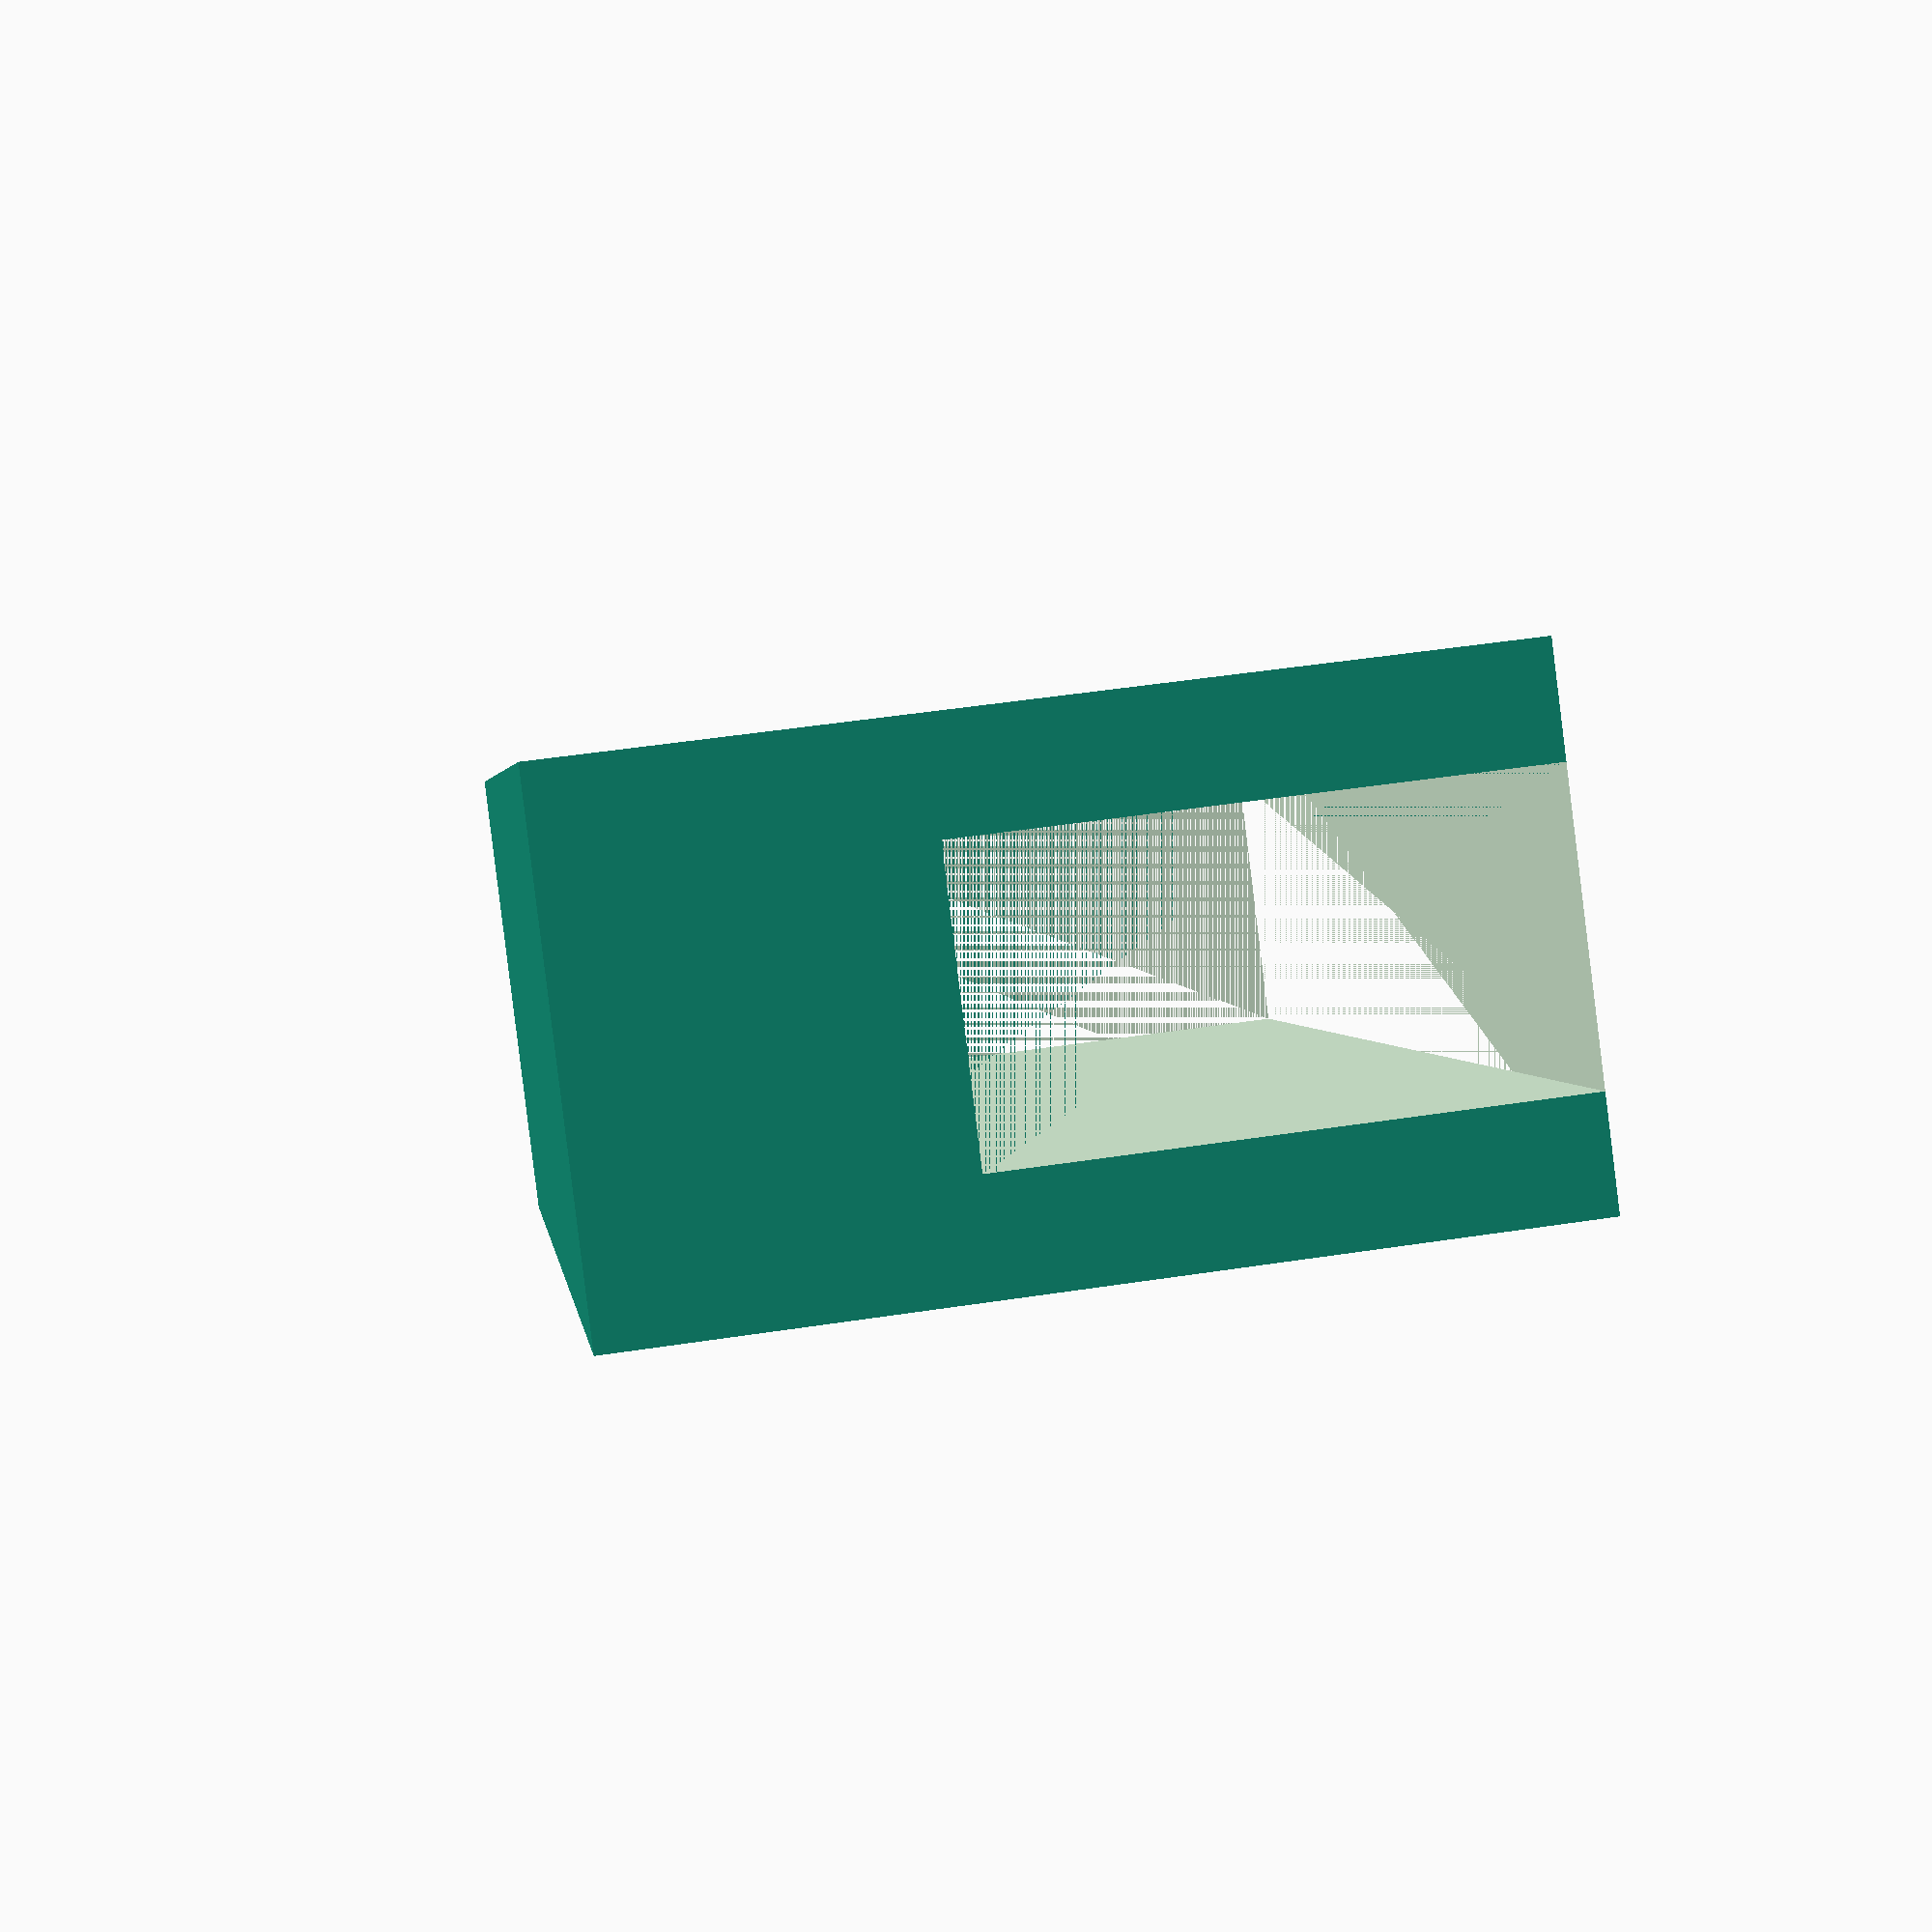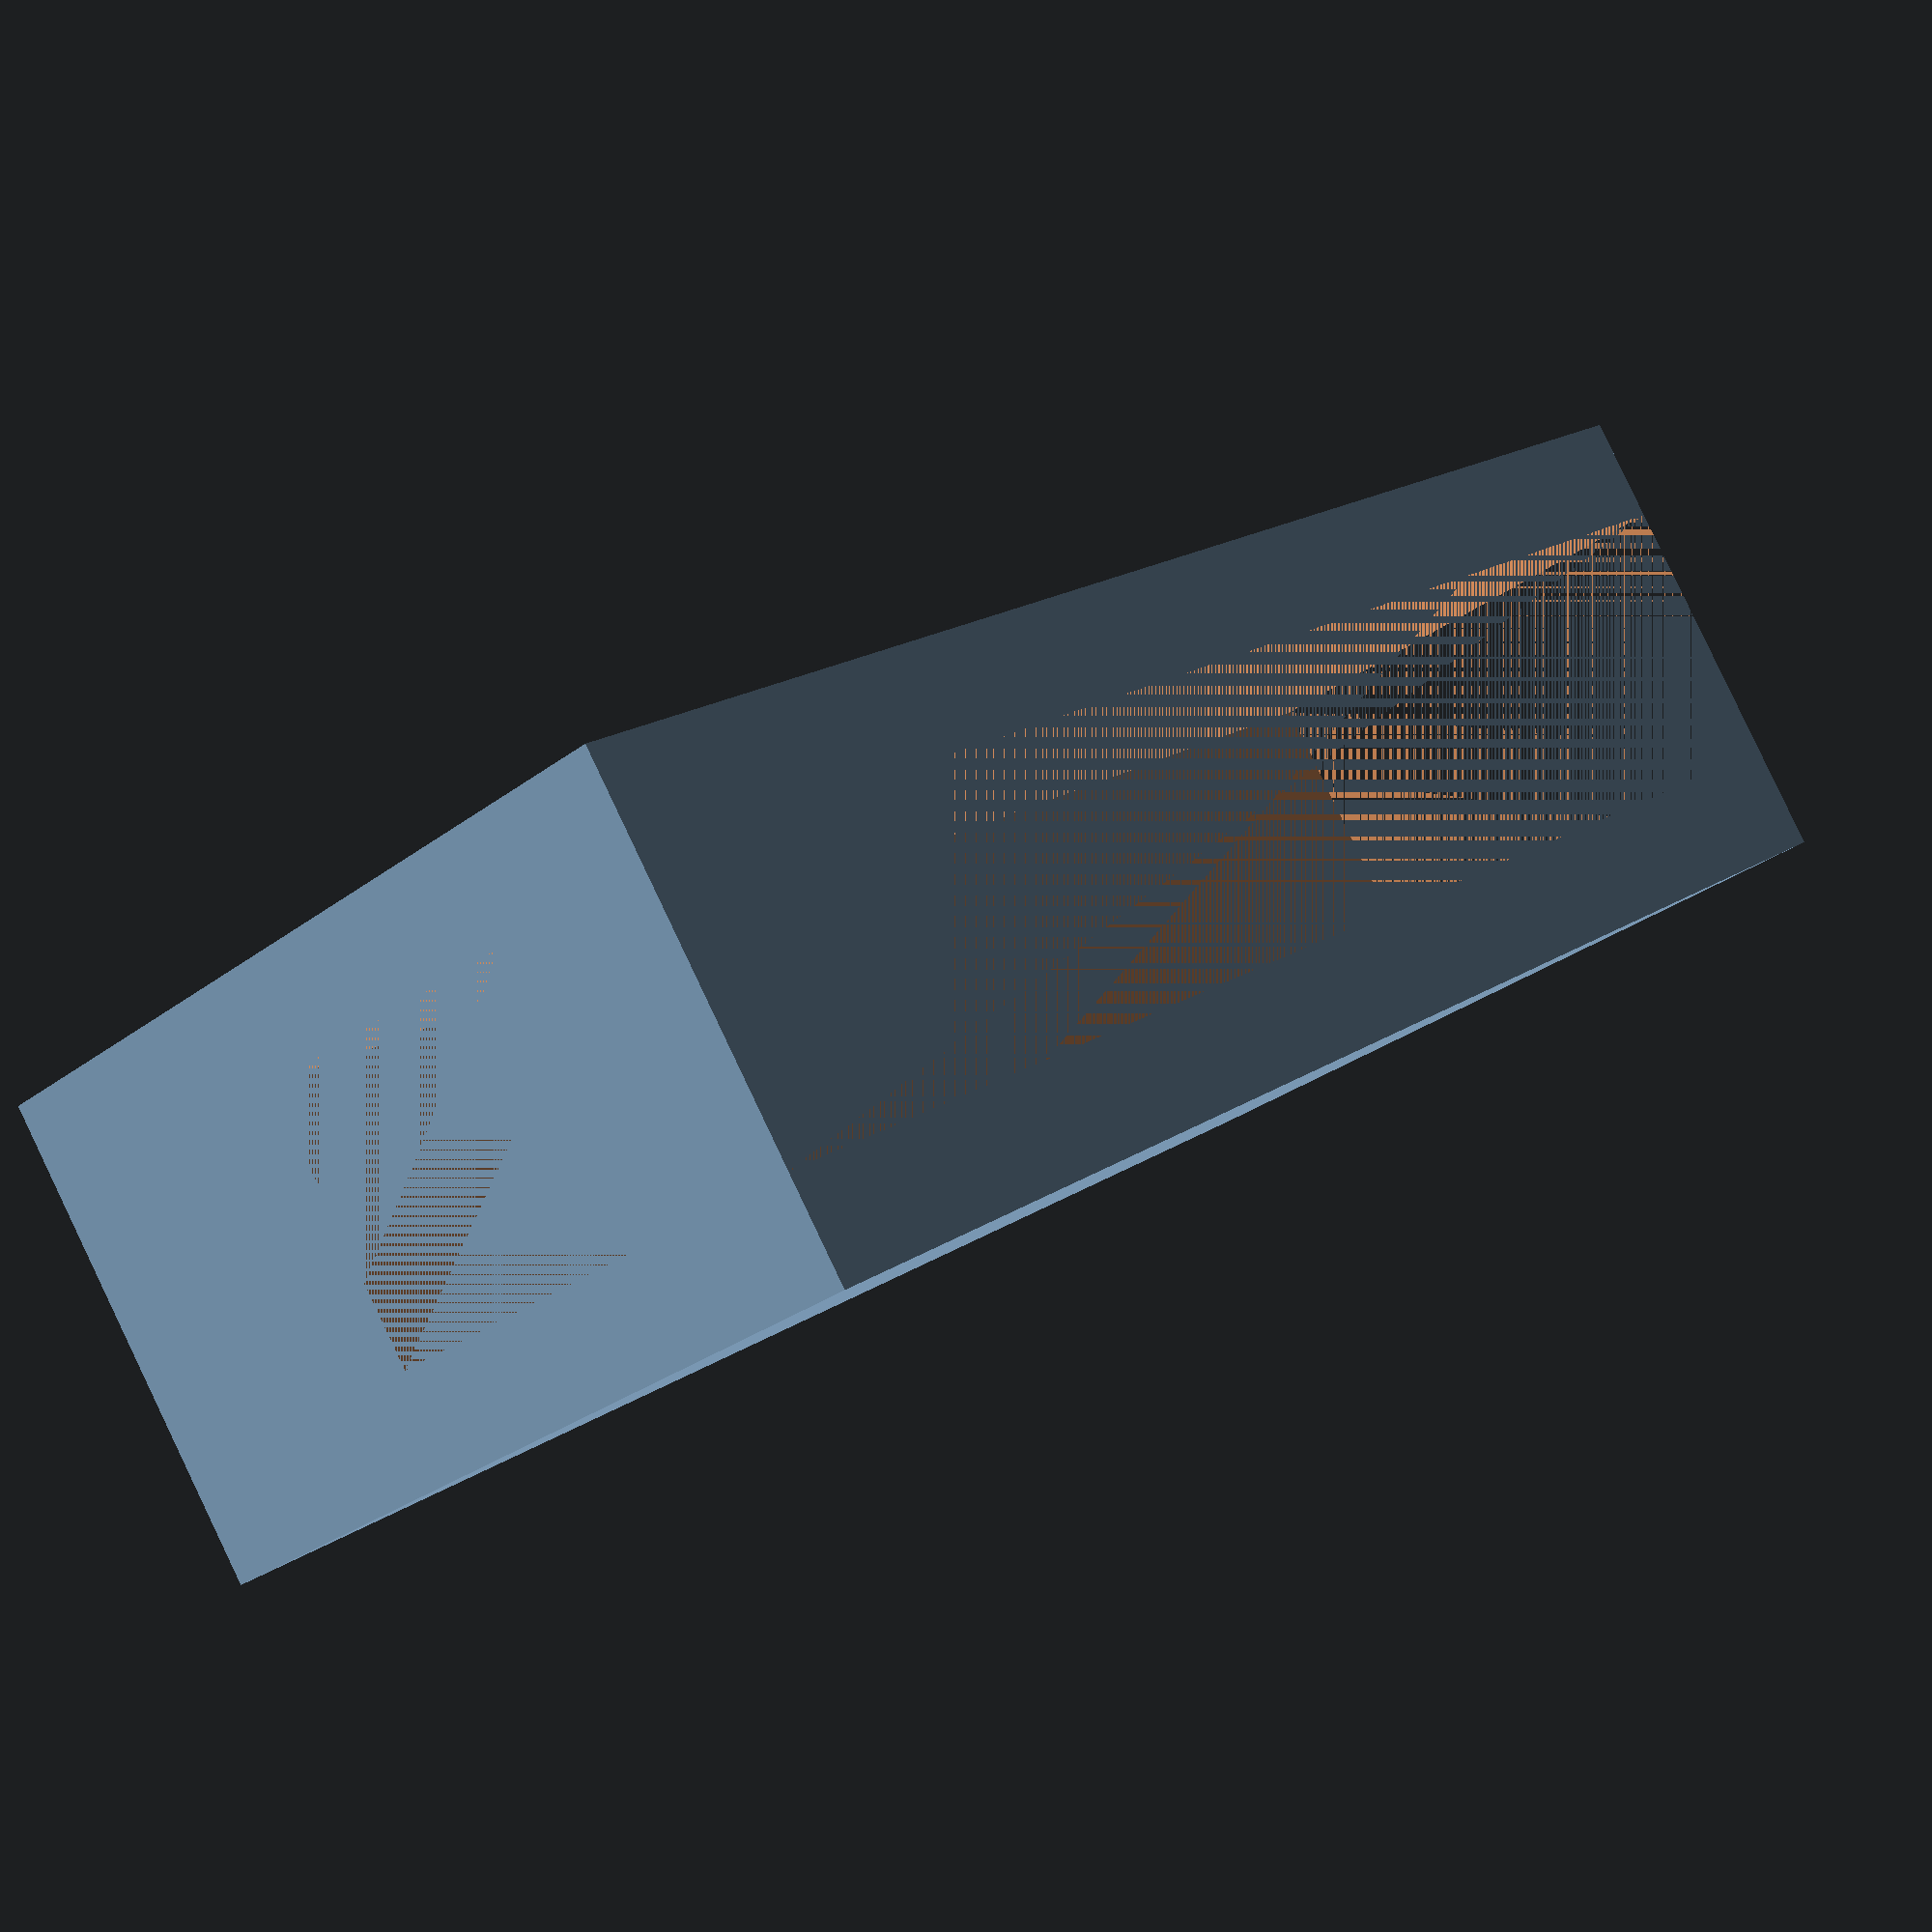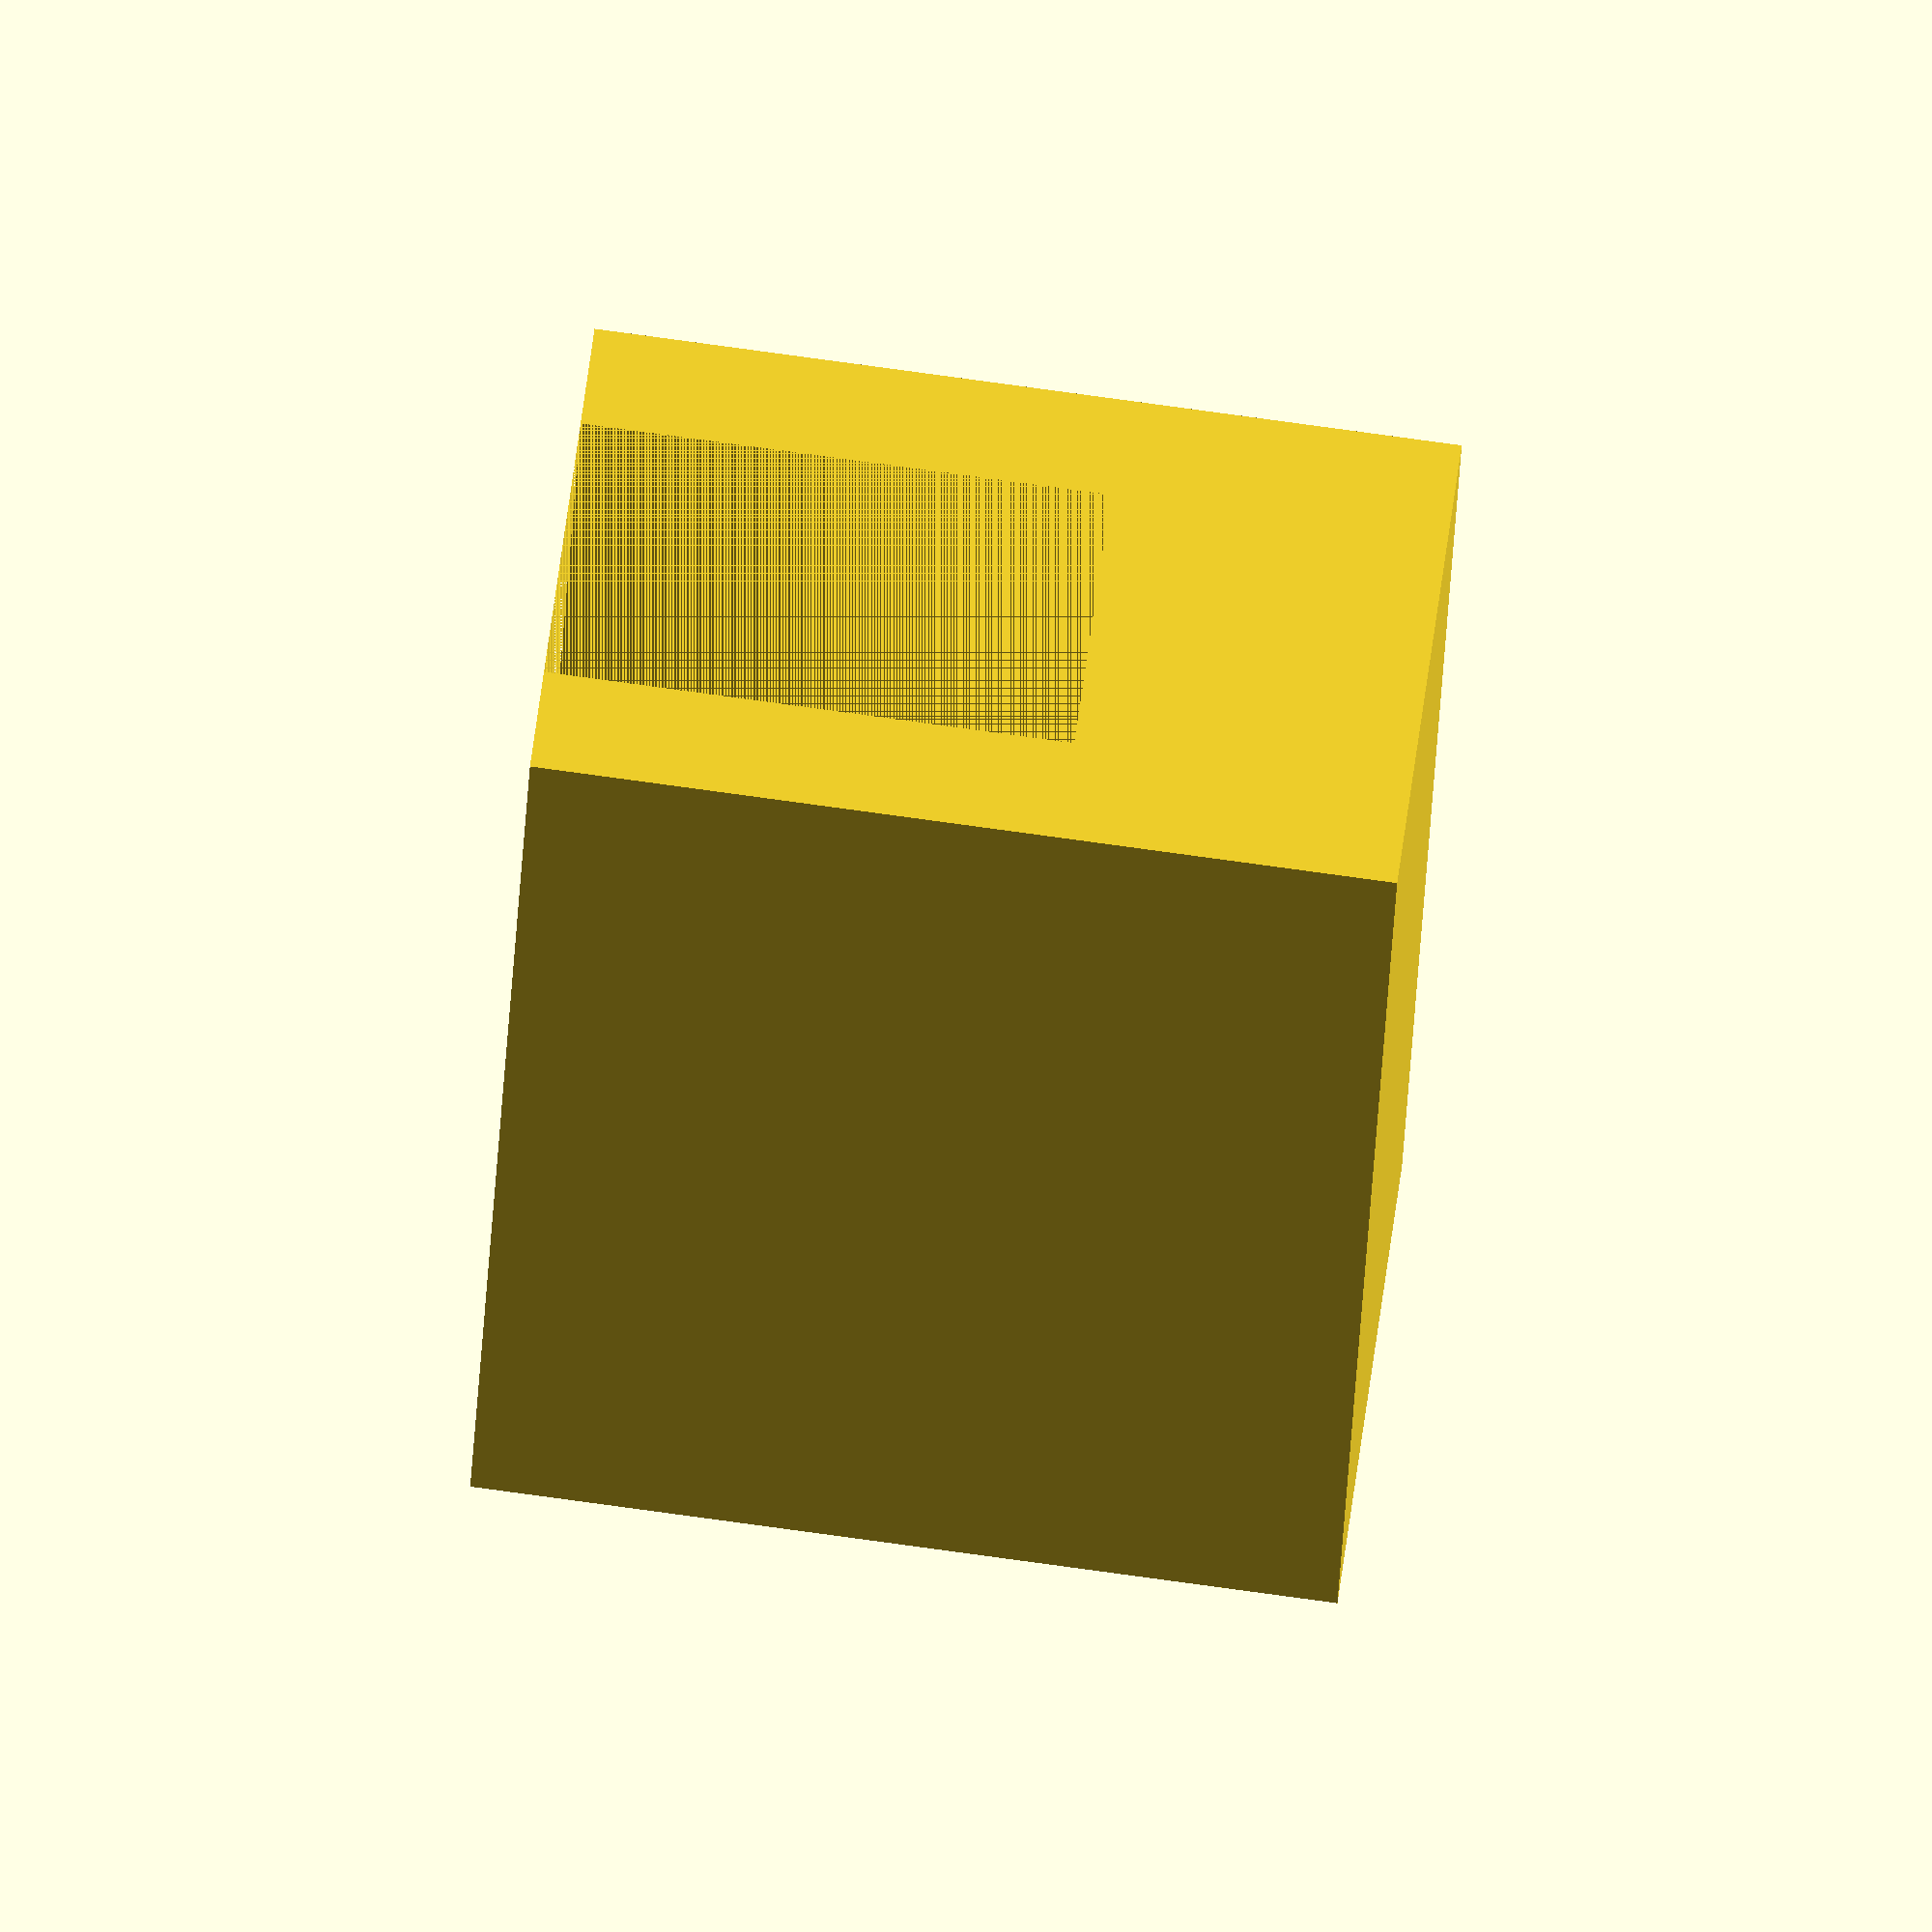
<openscad>
//
//    FlashForgetCreater Dual z stop adjuster
//
//    EvilTeach
//
//    12/25/2015
//

// The actual thickness of the piece of glass.
glassPlateThickness = 6.35;     // .25 inches
// glassPlateThickness = 5.08;     // .20 inches
// glassPlateThickness = 2.33;     // My piece of glass


// This is the thickness of the piece of wood that the part slips over as measured on my machine
woodThickness       = 5.25;


module main()
{
    wallThickness       = 2.00;

    width =  wallThickness + woodThickness + wallThickness;
    depth =  30;
    height = glassPlateThickness + 10.0;
    
    // Move the piece onto the build plate
    translate([0, 0, height])
        // Turn it upside down so no support material is needed
        rotate([0, 180, 0])
            difference()
            {
                // Draw a cube big enough to fit over the wood
                cube([width, depth, height]);
                // Offset into the middle of the block
                translate([wallThickness, 0, 0])
                    // Cut out the block that fits over the wood
                    cube([width - wallThickness - wallThickness, 
                          depth, 
                          height - glassPlateThickness]);
            }
}

main();
</openscad>
<views>
elev=131.4 azim=316.6 roll=279.7 proj=p view=wireframe
elev=28.5 azim=235.0 roll=318.7 proj=p view=solid
elev=280.9 azim=164.1 roll=97.8 proj=o view=solid
</views>
